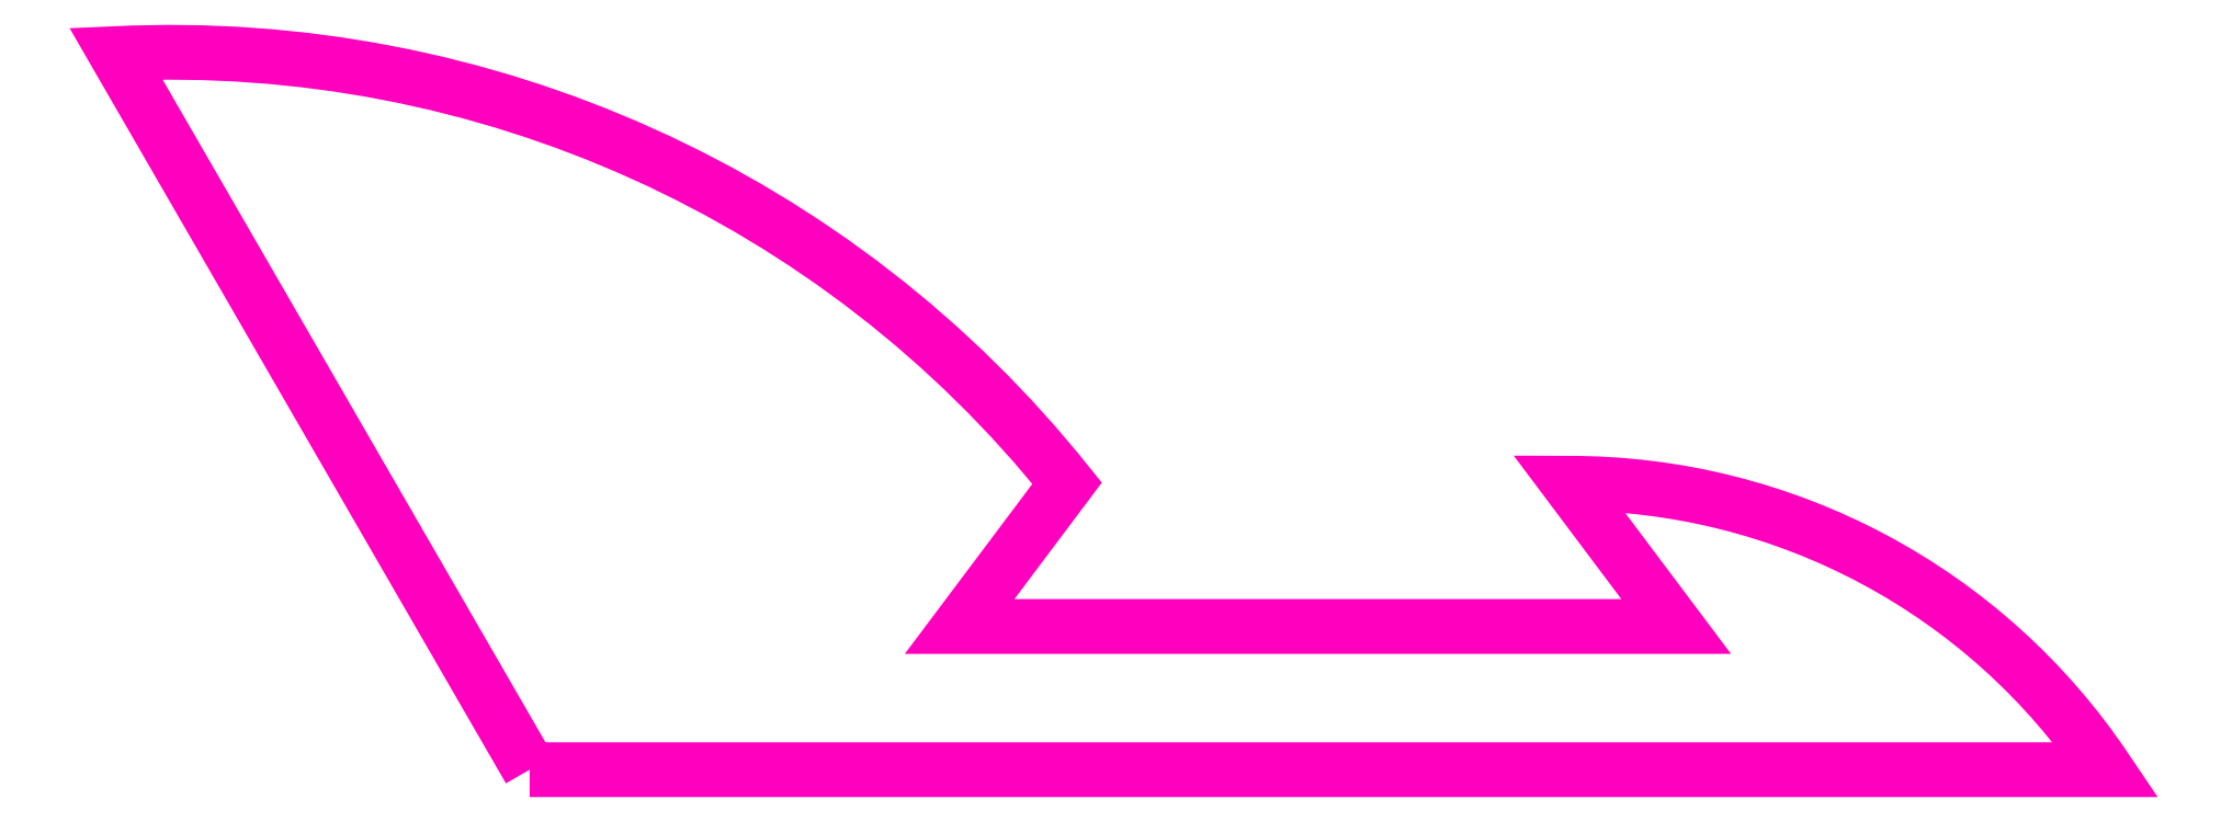
<metadata>
{"format":"dxf","ext":"dxf","renderer":"ezdxf+matplotlib","layout":"modelspace","background":"white","min_lineweight":24,"dpi":150}
</metadata>
<code>
0
SECTION
2
ENTITIES
0
INSERT
8
ASHADE
2
AVE_RENDER
10
222.3
20
0.8427
30
0
0
INSERT
8
ASHADE
2
AVE_RENDER
10
222.3
20
0.8427
30
0
0
INSERT
8
ASHADE
2
AVE_RENDER
10
222.3
20
0.8427
30
0
0
POLYLINE
8
ANA
66
     1
10
0
20
0
30
0
70
     1
0
VERTEX
8
ANA
10
255.9
20
260.5
30
0
0
VERTEX
8
ANA
10
250.2
20
270.5
30
0
42
-0.2408
0
VERTEX
8
ANA
10
263.4
20
264.5
30
0
0
VERTEX
8
ANA
10
261.9
20
262.5
30
0
0
VERTEX
8
ANA
10
271.9
20
262.5
30
0
0
VERTEX
8
ANA
10
270.4
20
264.5
30
0
42
-0.251
0
VERTEX
8
ANA
10
277.9
20
260.5
30
0
0
SEQEND
8
ANA
0
ENDSEC
0
EOF

</code>
